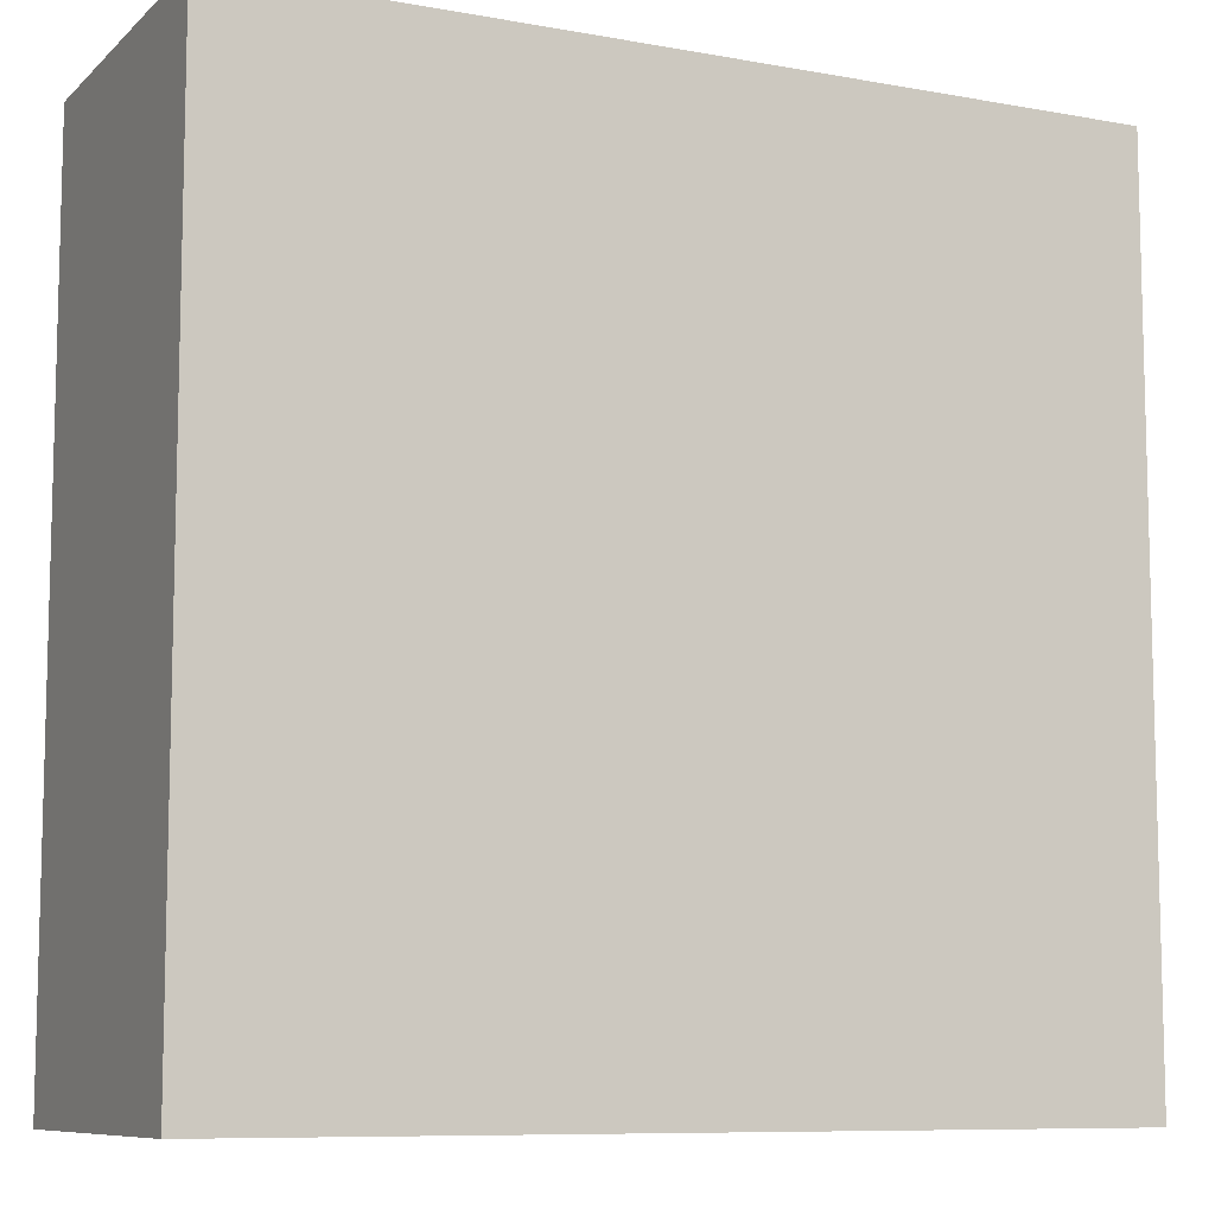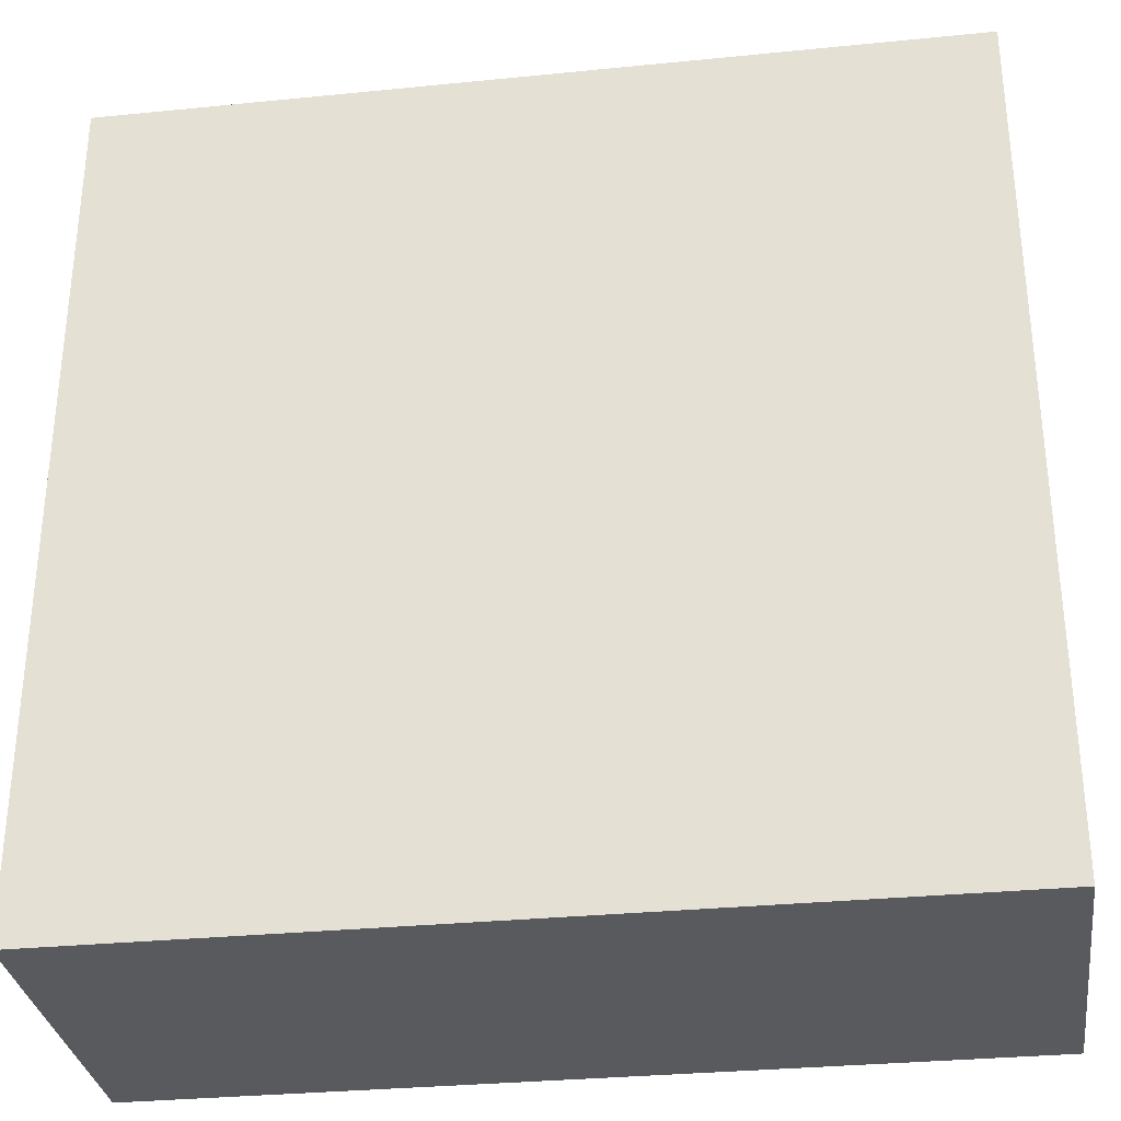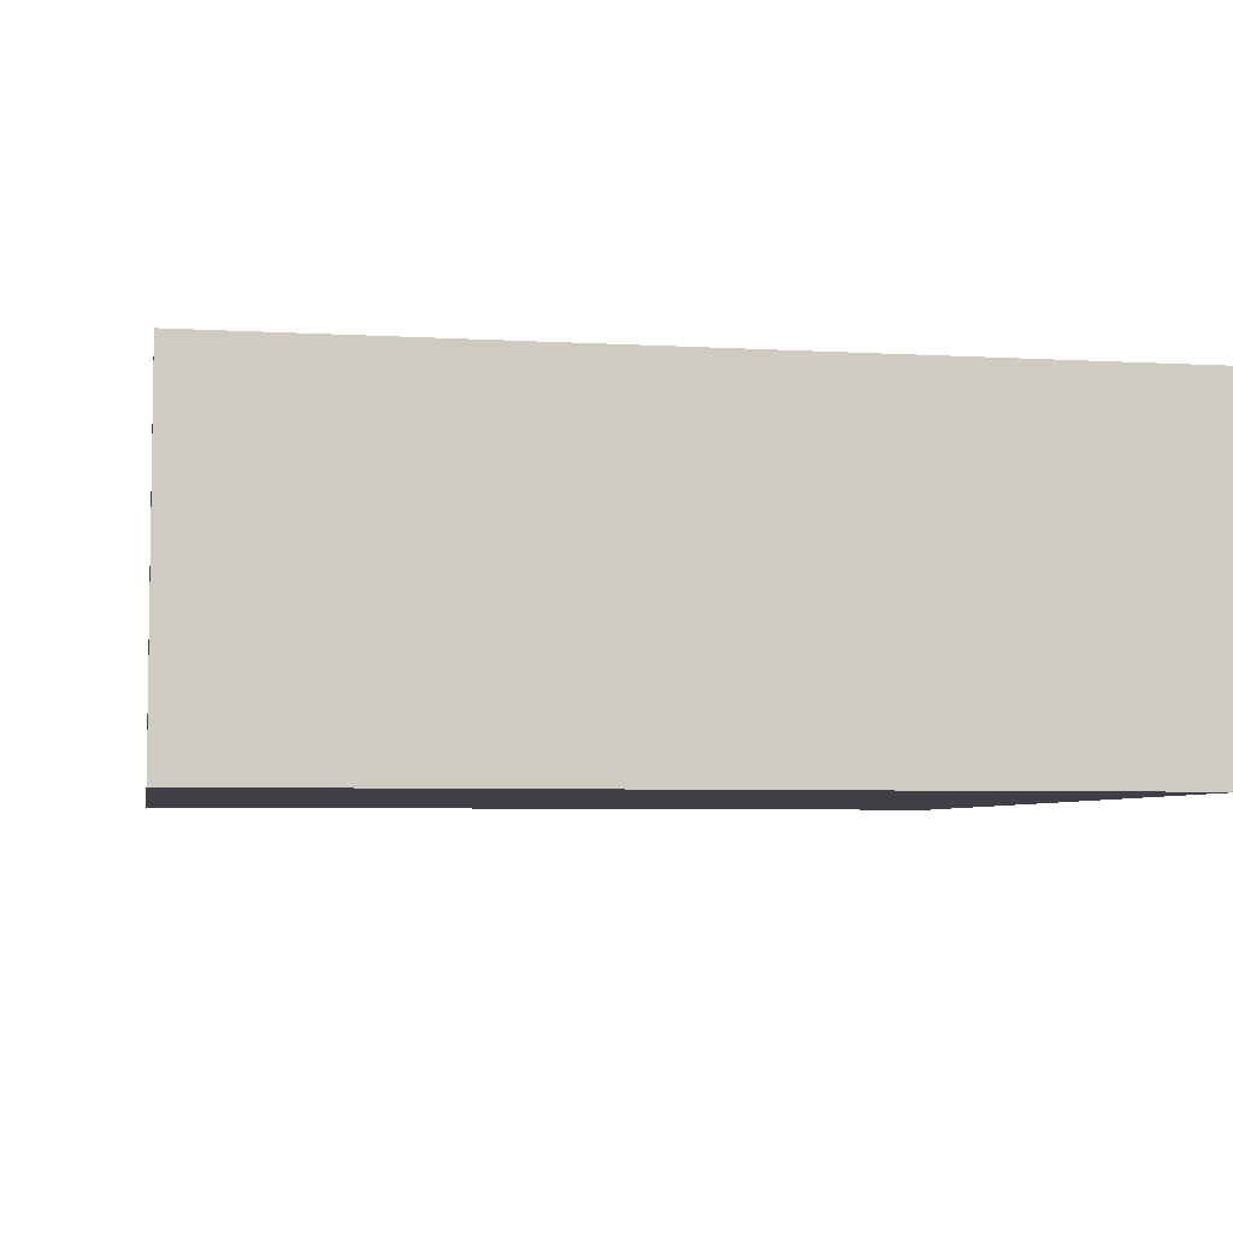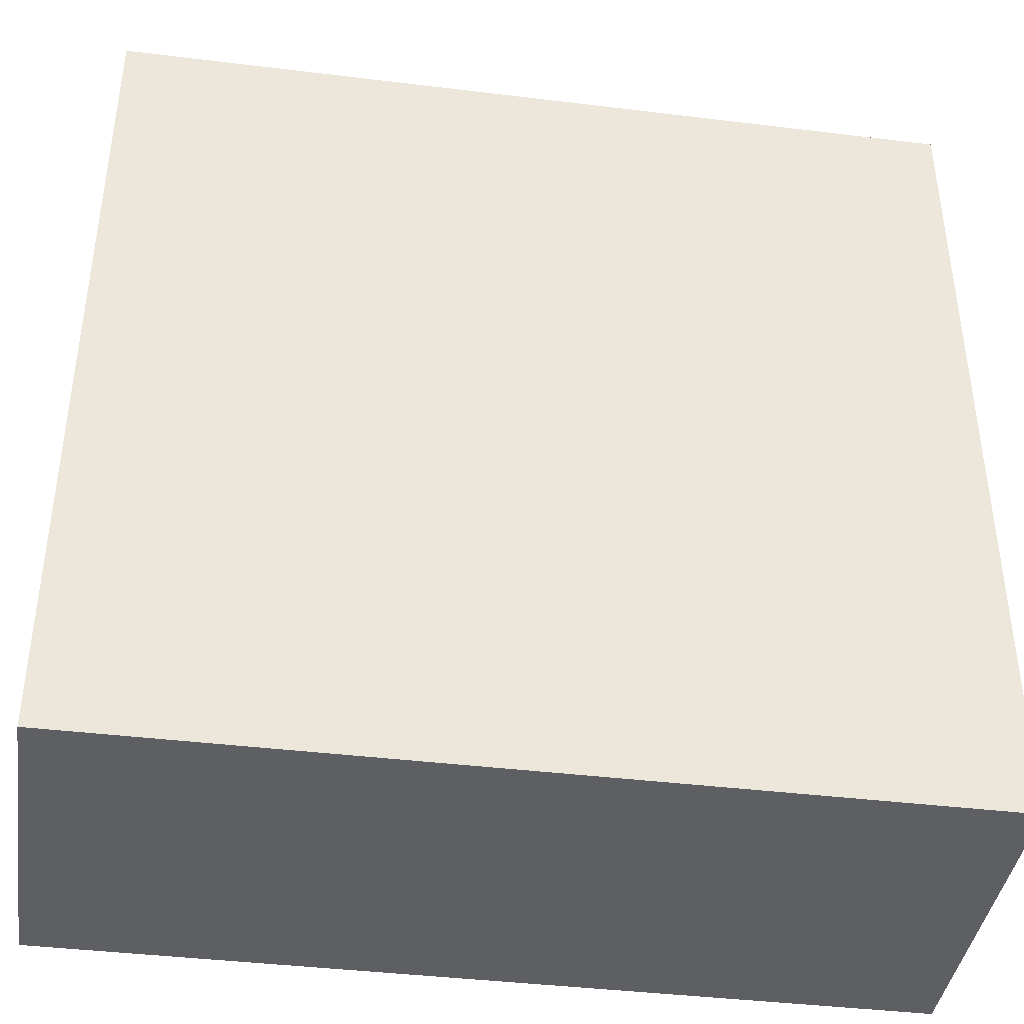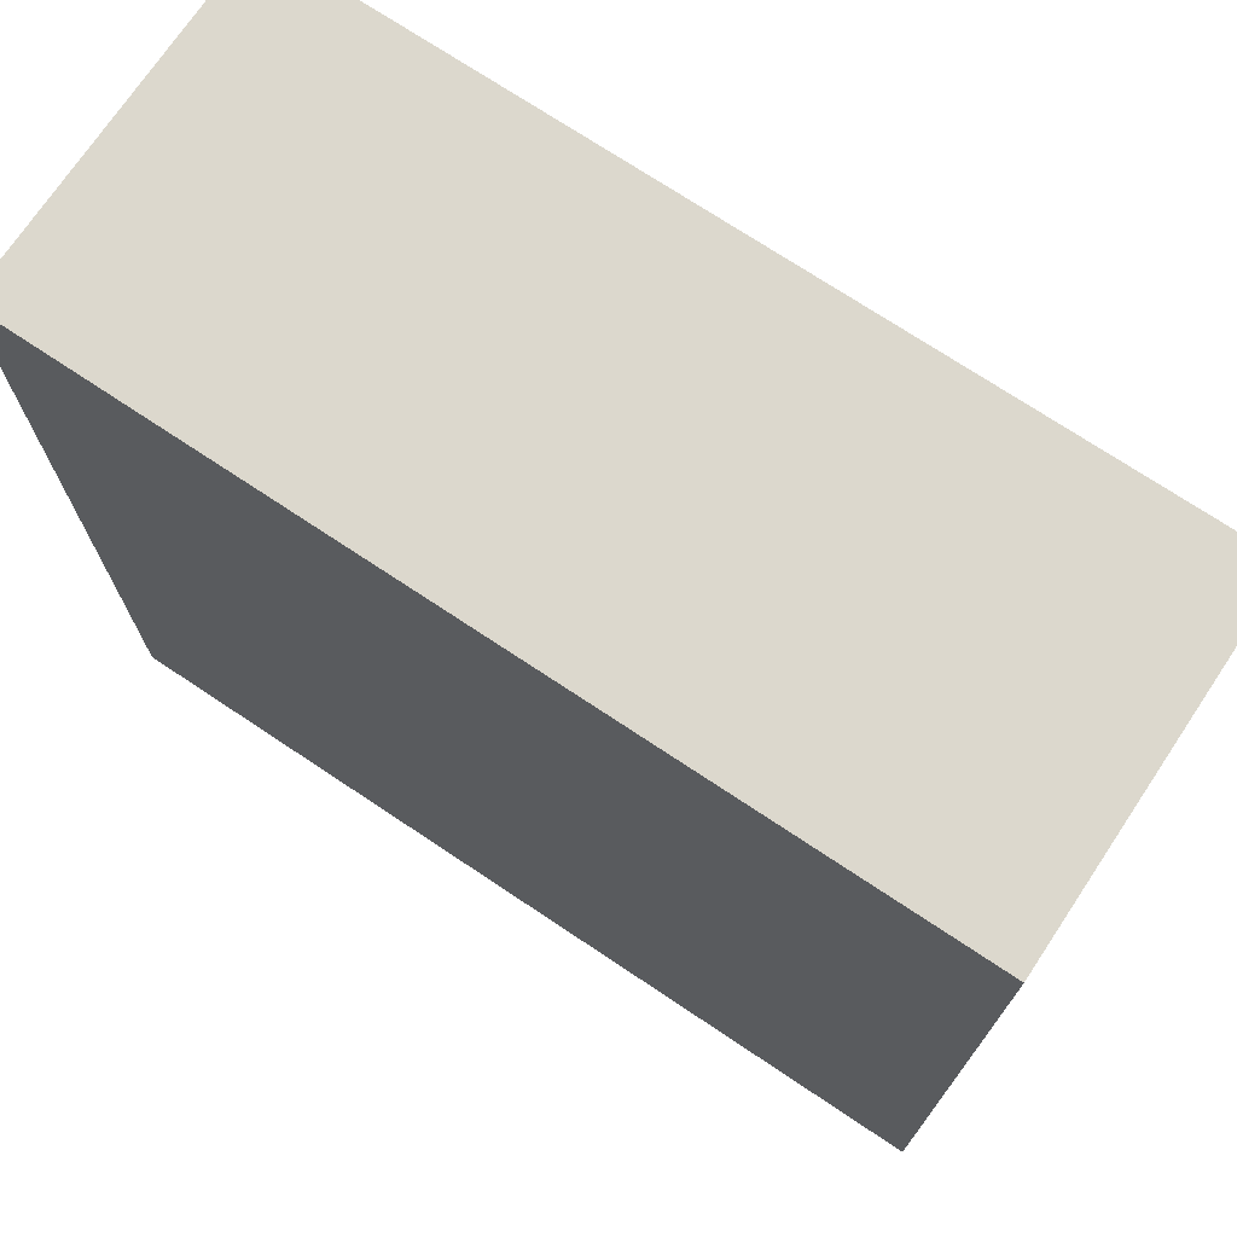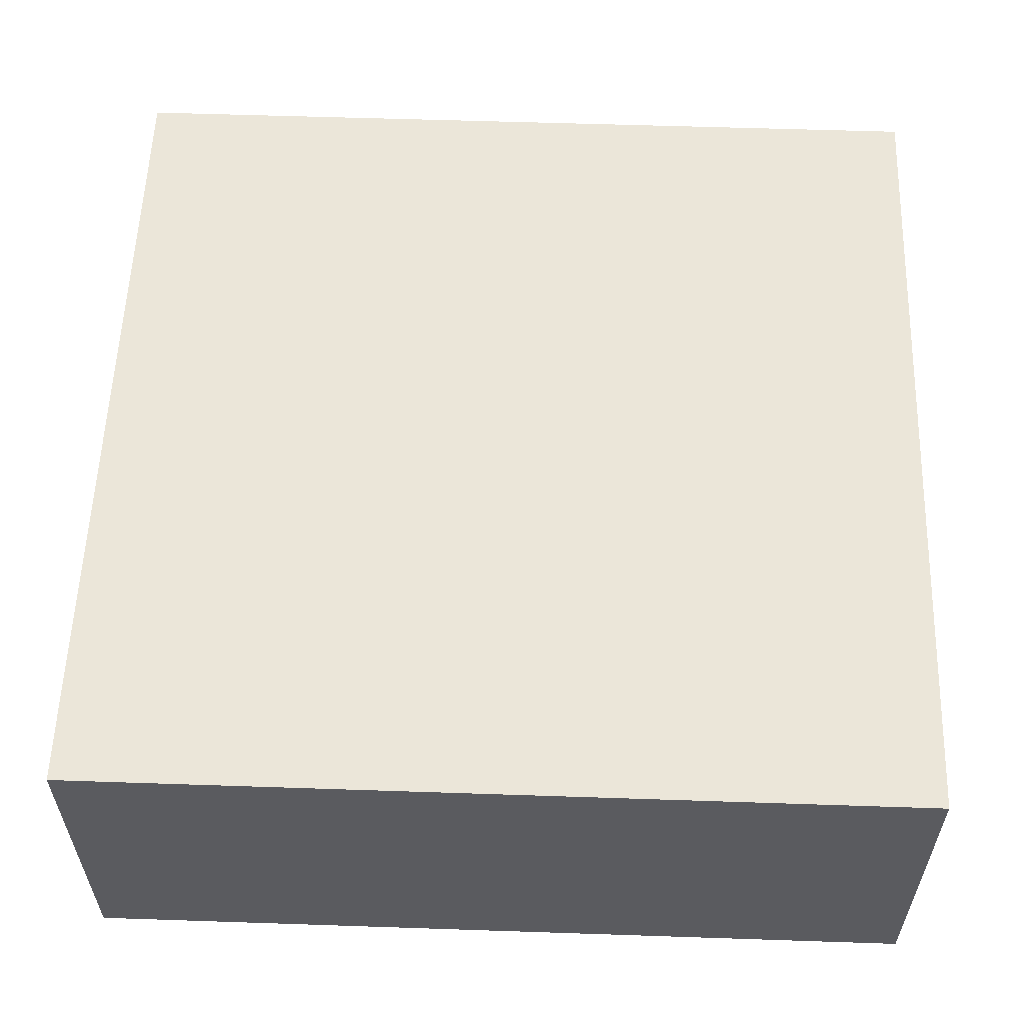
<metadata>
{"format":"obj","ext":"obj","renderer":"f3d","projection":"perspective","resolution":1024,"background":"white","views":[{"elev":-8.9,"azim":-25.8,"up":"+Z"},{"elev":-31.7,"azim":-172.0,"up":"+Z"},{"elev":-5.2,"azim":169.8,"up":"+Y"},{"elev":-40.7,"azim":-8.5,"up":"+Z"},{"elev":72.6,"azim":-146.3,"up":"+Z"},{"elev":57.3,"azim":92.0,"up":"+Y"}]}
</metadata>
<code>
g Cube 13
v 0.25 0 0.5
v -0.25 0 0.5
v 0.25 0.2 0.5
v -0.25 0.2 0.5
v -0.25 0 0.5
v -0.25 0 0
v -0.25 0.2 0.5
v -0.25 0.2 0
v -0.25 0 0
v 0.25 0 0
v -0.25 0.2 0
v 0.25 0.2 0
v 0.25 0 0
v 0.25 0 0.5
v 0.25 0.2 0
v 0.25 0.2 0.5
v 0.25 0.2 0.5
v -0.25 0.2 0.5
v 0.25 0.2 0
v -0.25 0.2 0
v 0.25 0 0
v -0.25 0 0
v 0.25 0 0.5
v -0.25 0 0.5
g Cube 13
f 3 4 2 1
f 7 8 6 5
f 11 12 10 9
f 15 16 14 13
f 19 20 18 17
f 23 24 22 21

</code>
